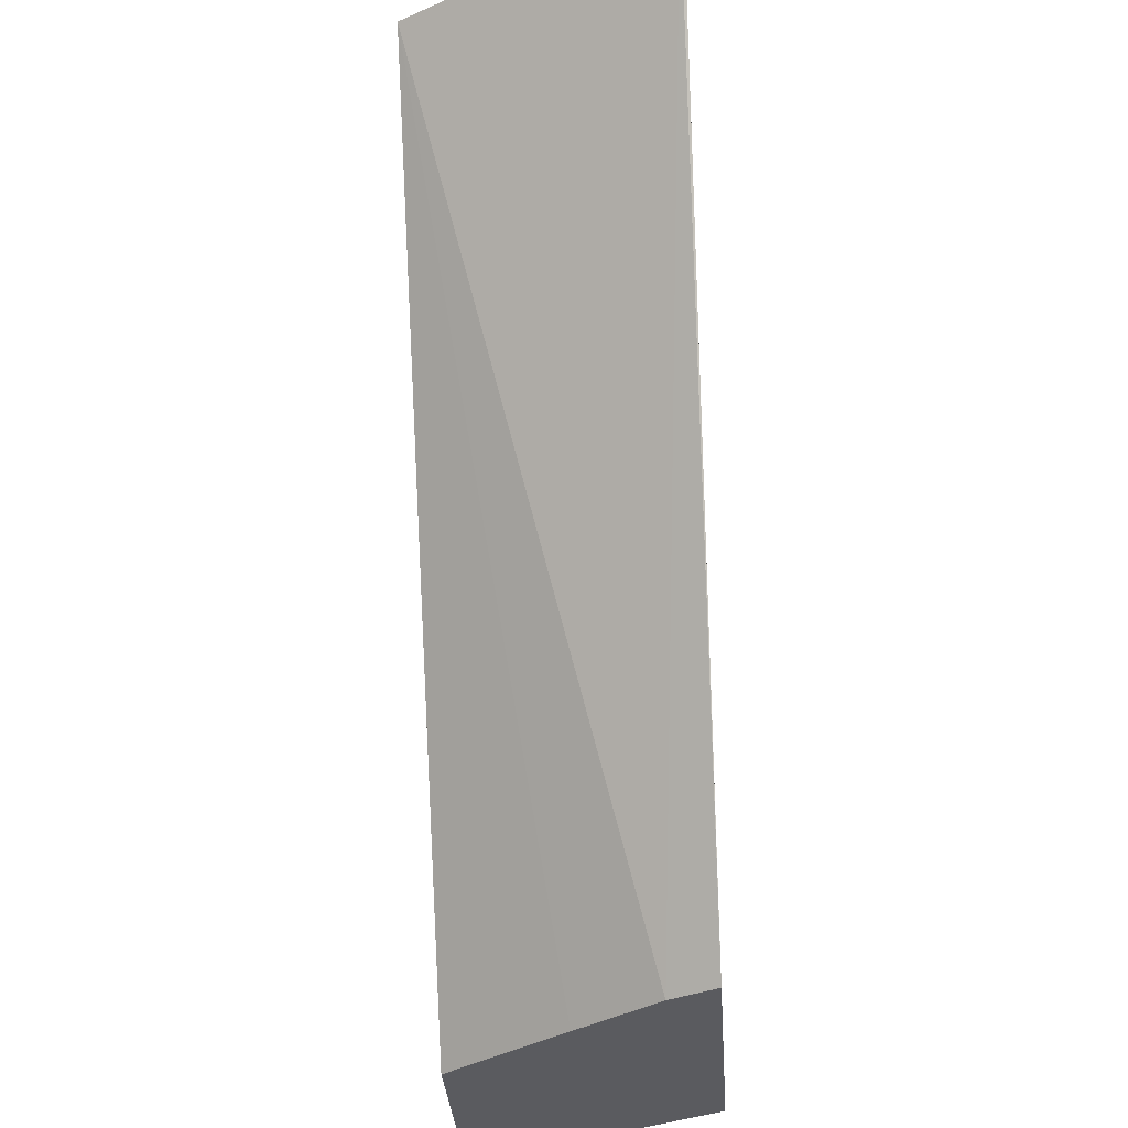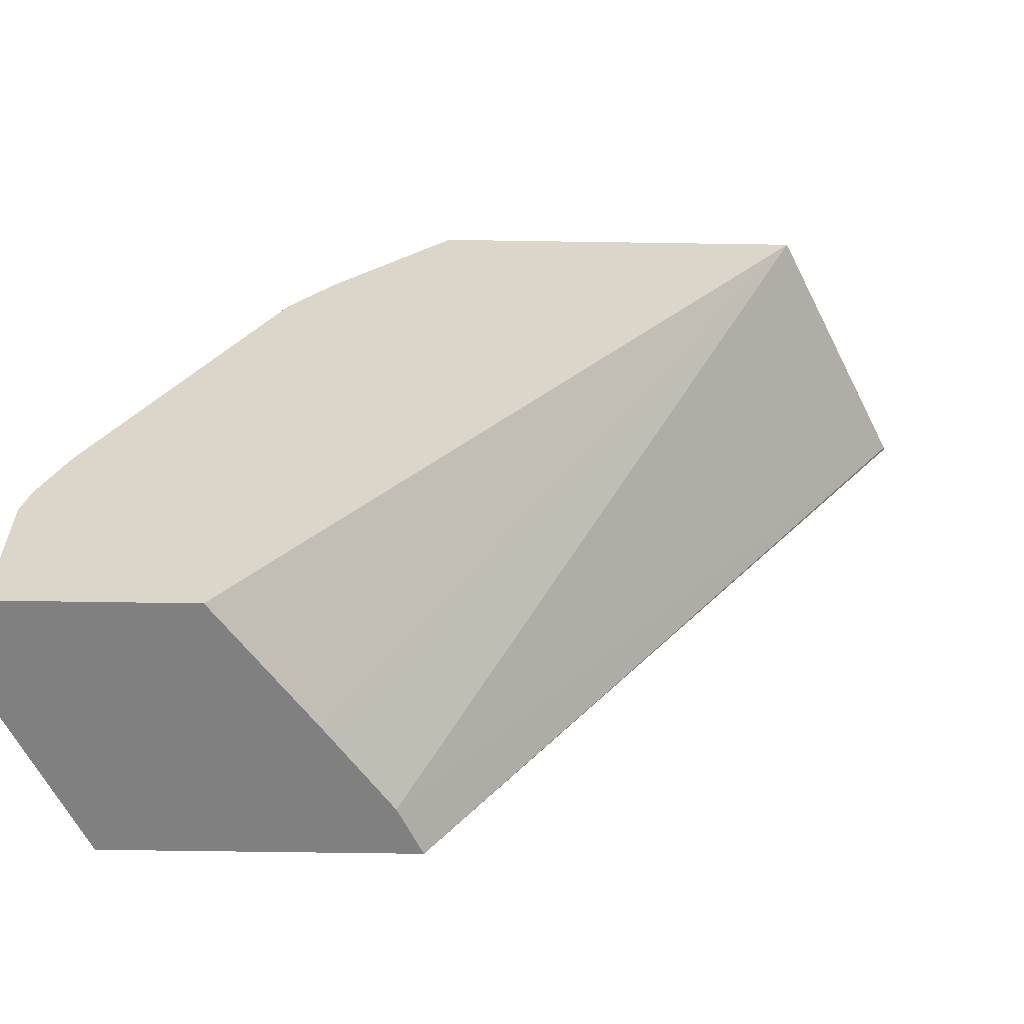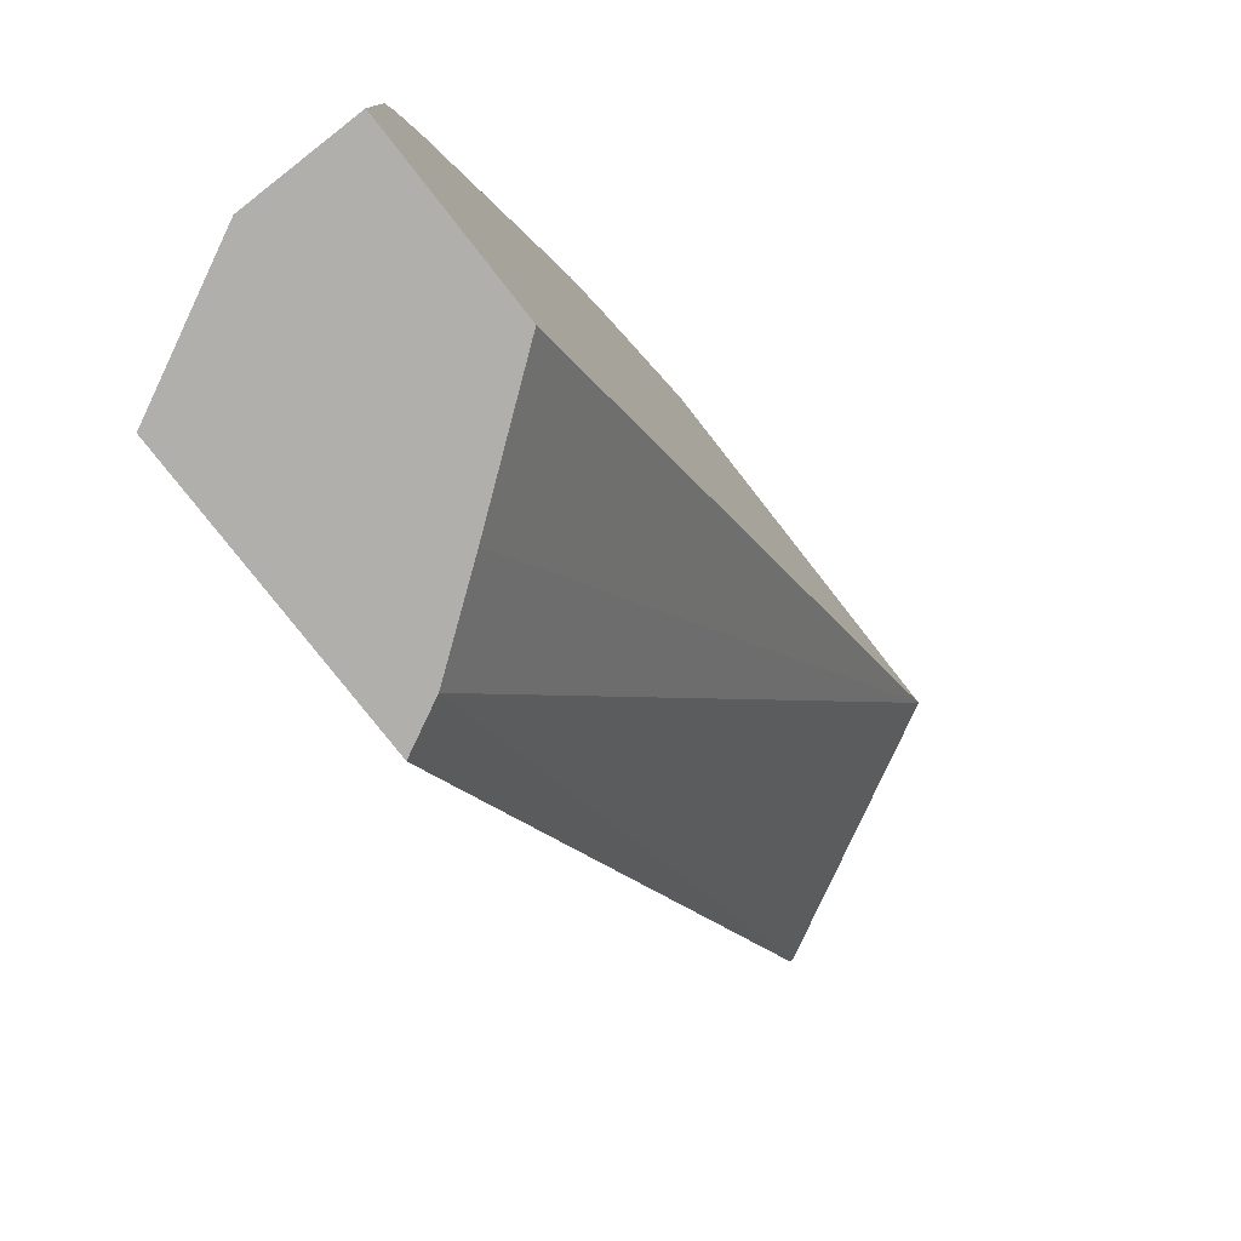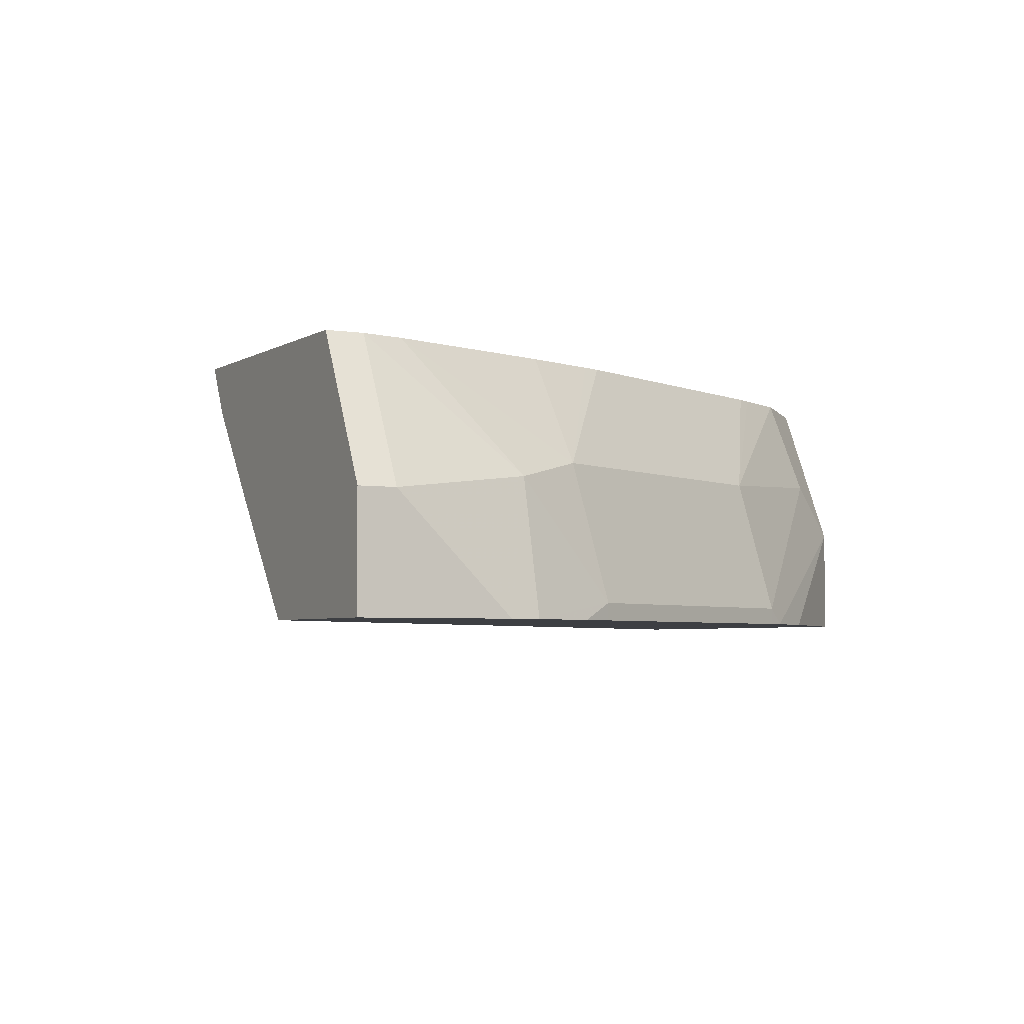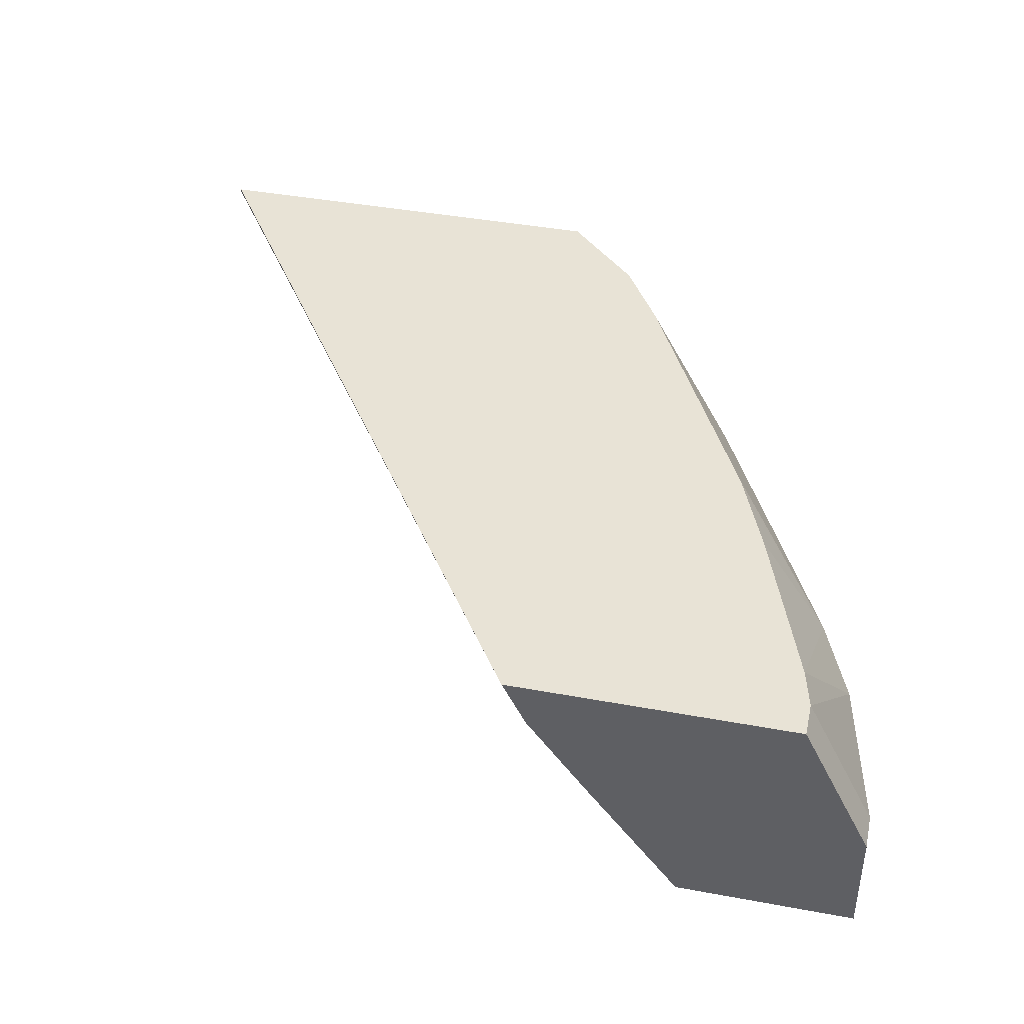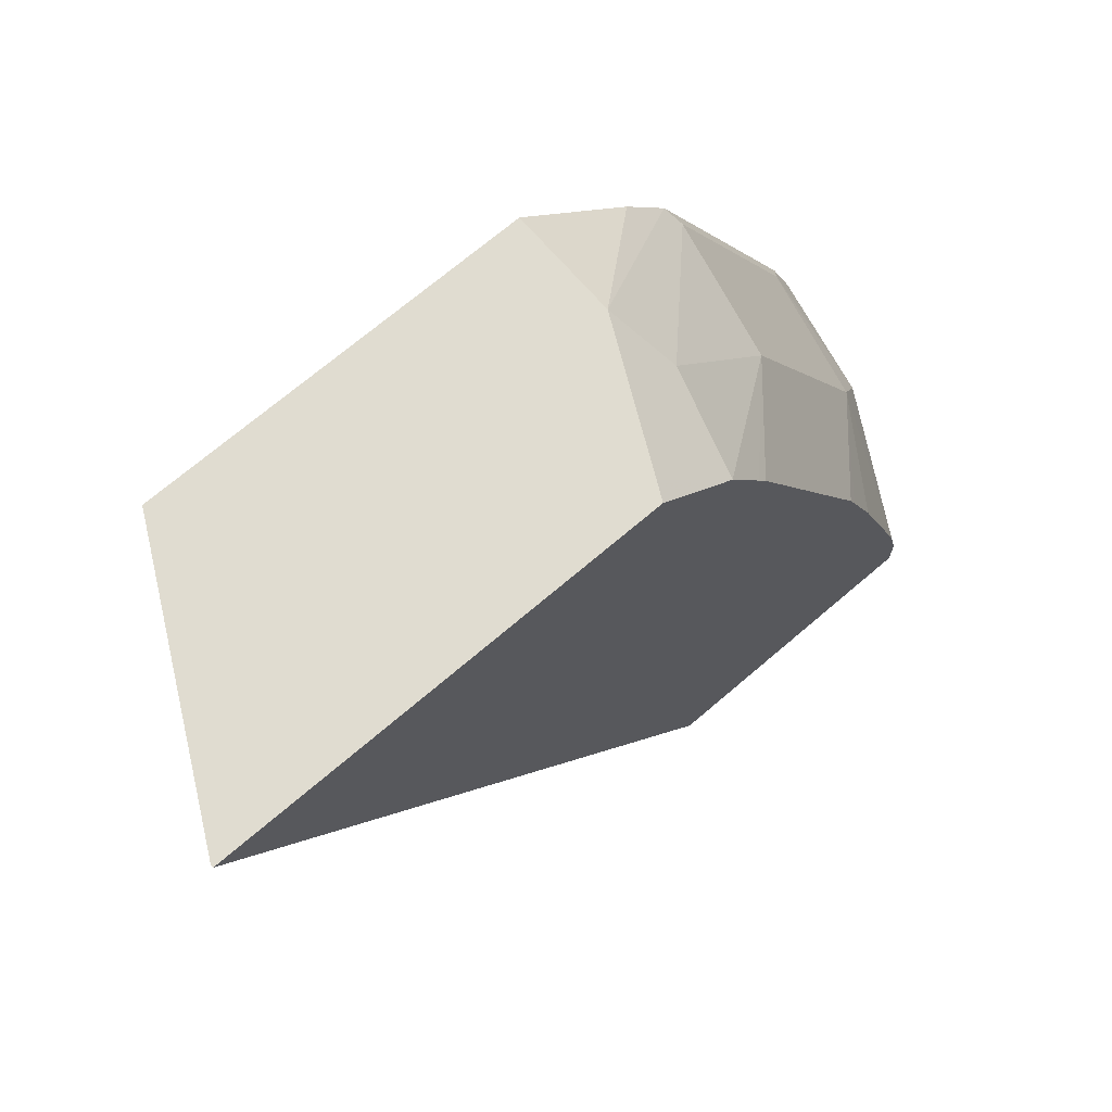
<metadata>
{"format":"obj","ext":"obj","renderer":"f3d","projection":"perspective","resolution":1024,"background":"white","views":[{"elev":-32.8,"azim":93.7,"up":"+Z"},{"elev":-60.2,"azim":-0.9,"up":"+Z"},{"elev":-78.3,"azim":-52.0,"up":"+Z"},{"elev":-3.9,"azim":-118.1,"up":"+Y"},{"elev":41.7,"azim":-167.4,"up":"+Y"},{"elev":69.6,"azim":139.3,"up":"+Z"}]}
</metadata>
<code>
v -0.369 0.05672 -0.194
v -0.302 0.05672 -0.09381
v -0.302 0.05635 -0.09381
v -0.3721 0.05045 -0.194
v -0.4068 0.05672 -0.194
v -0.3587 0.05672 -0.09381
v -0.3193 0.02308 -0.09381
v -0.3803 0.0393 -0.194
v -0.4163 0.03784 -0.194
v -0.4068 0.05672 -0.1892
v -0.3689 0.05672 -0.1041
v -0.3599 0.05442 -0.09381
v -0.3685 0.02308 -0.09381
v -0.3926 0.02308 -0.194
v -0.4163 0.02308 -0.194
v -0.4163 0.03784 -0.1892
v -0.4115 0.0402 -0.1703
v -0.4054 0.05672 -0.1838
v -0.3734 0.05672 -0.1115
v -0.3879 0.04257 -0.123
v -0.3721 0.04415 -0.1009
v -0.3685 0.03705 -0.09381
v -0.384 0.02308 -0.1101
v -0.4163 0.02308 -0.1744
v -0.4153 0.02308 -0.1703
v -0.4099 0.02523 -0.1577
v -0.4068 0.04257 -0.1608
v -0.4025 0.05672 -0.1753
v -0.3746 0.05672 -0.1135
v -0.391 0.02523 -0.1198
v -0.3926 0.05672 -0.149
v -0.3899 0.02308 -0.1177
v -0.4121 0.02308 -0.162
v -0.4099 0.02308 -0.1577
v -0.4089 0.02308 -0.1555
v -0.3936 0.05672 -0.1514
v -0.3974 0.05672 -0.161
v -0.391 0.02308 -0.1198
f 17 27 18
f 12 21 22
f 17 25 26
f 17 24 25
f 16 24 17
f 13 22 23
f 17 26 27
f 10 17 18
f 11 20 21
f 11 19 20
f 10 16 17
f 9 24 16
f 9 15 24
f 18 27 28
f 11 21 12
f 19 29 20
f 26 34 35
f 20 29 31
f 7 15 14
f 30 35 38
f 30 38 32
f 27 37 28
f 27 36 37
f 27 31 36
f 26 30 27
f 26 35 30
f 26 33 34
f 25 33 26
f 22 32 23
f 22 30 32
f 21 30 22
f 20 27 30
f 20 31 27
f 20 30 21
f 7 24 15
f 7 14 8
f 7 33 25
f 1 29 19
f 1 31 29
f 1 36 31
f 1 37 36
f 1 28 37
f 1 18 28
f 1 5 10
f 1 9 5
f 1 15 9
f 1 14 15
f 1 8 14
f 1 4 8
f 1 3 4
f 1 2 3
f 7 25 24
f 1 19 11
f 1 11 6
f 1 10 18
f 2 6 12
f 1 6 2
f 7 35 34
f 7 38 35
f 7 32 38
f 7 13 23
f 6 11 12
f 5 16 10
f 7 23 32
f 4 7 8
f 3 7 4
f 2 7 3
f 2 13 7
f 2 22 13
f 2 12 22
f 5 9 16
f 7 34 33

</code>
